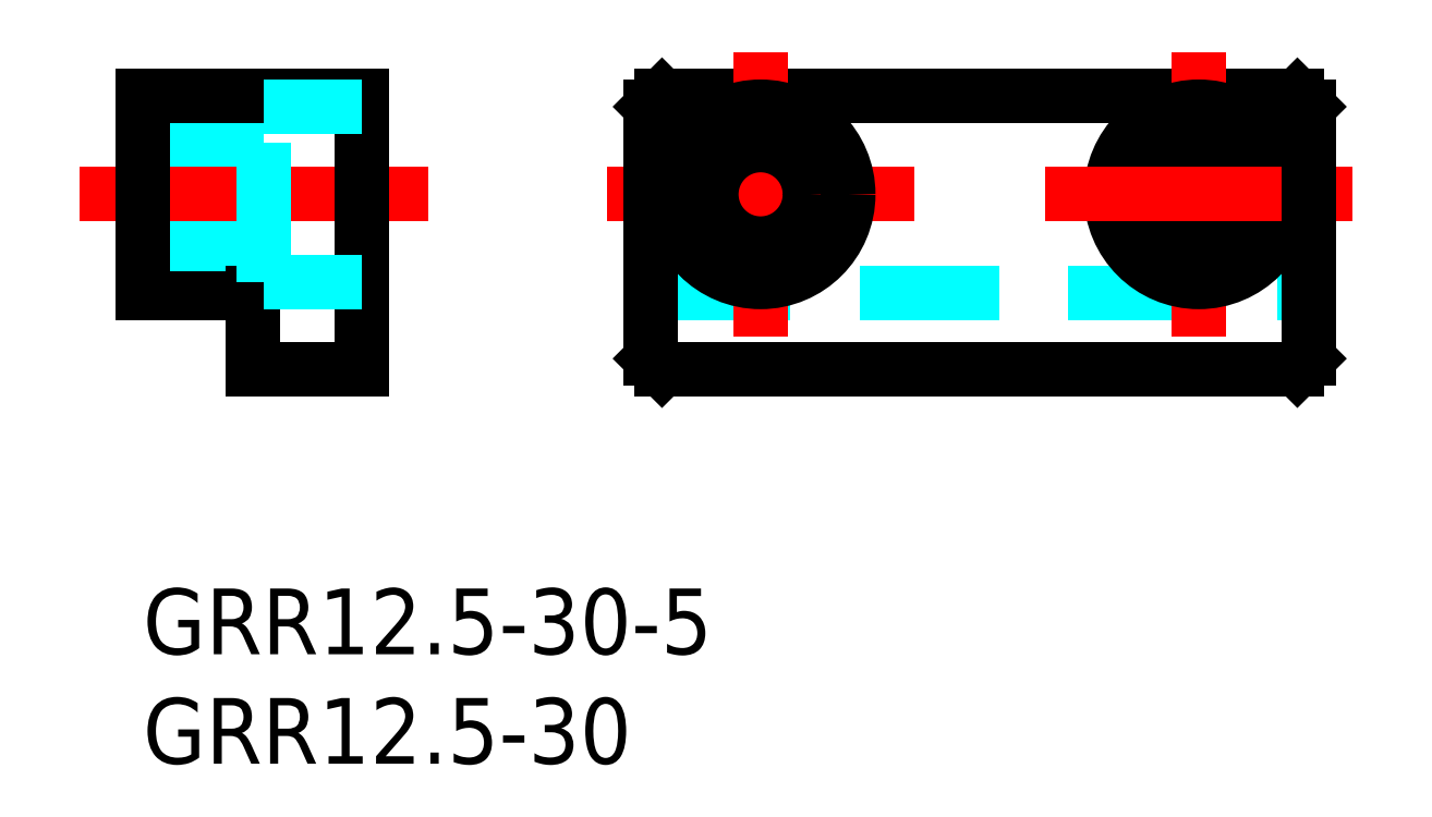
<metadata>
{"format":"dxf","ext":"dxf","renderer":"ezdxf+matplotlib","layout":"modelspace","background":"white","min_lineweight":24,"dpi":150}
</metadata>
<code>
0
SECTION
2
ENTITIES
0
INSERT
8
MSM_CONTINUOUS
2
*U2
10
0
20
0
30
0
0
INSERT
8
MSM_CONTINUOUS
2
*U3
10
0
20
0
30
0
0
LINE
8
MSM_CONTINUOUS
10
52.69
20
22.5
30
0
11
23.69
21
22.5
31
0
0
LINE
8
MSM_CONTINUOUS
10
23.69
20
10
30
0
11
52.69
21
10
31
0
0
LINE
8
MSM_DASHED
10
23.19
20
13.5
30
0
11
53.19
21
13.5
31
0
0
LINE
8
MSM_CENTER
10
28.19
20
11.5
30
0
11
28.19
21
24.5
31
0
0
LINE
8
MSM_CONTINUOUS
10
3.6e-15
20
13.5
30
0
11
5
21
13.5
31
0
0
LINE
8
MSM_DASHED
10
3.6e-15
20
20.25
30
0
11
5.5
21
20.25
31
0
0
LINE
8
MSM_DASHED
10
3.6e-15
20
15.75
30
0
11
5.5
21
15.75
31
0
0
LINE
8
MSM_CONTINUOUS
10
10
20
22.5
30
0
11
3.6e-15
21
22.5
31
0
0
LINE
8
MSM_CENTER
10
13
20
18
30
0
11
-3
21
18
31
0
0
LINE
8
MSM_CONTINUOUS
10
3.6e-15
20
22.5
30
0
11
3.6e-15
21
13.5
31
0
0
LINE
8
MSM_CENTER
10
21.19
20
18
30
0
11
35.19
21
18
31
0
0
LINE
8
MSM_CONTINUOUS
10
10
20
22.5
30
0
11
10
21
10
31
0
0
LINE
8
MSM_CONTINUOUS
10
5
20
13.5
30
0
11
5
21
10
31
0
0
LINE
8
MSM_CONTINUOUS
10
5
20
10
30
0
11
10
21
10
31
0
0
LINE
8
MSM_DASHED
10
5.5
20
22
30
0
11
10
21
22
31
0
0
LINE
8
MSM_DASHED
10
5.5
20
14
30
0
11
10
21
14
31
0
0
LINE
8
MSM_DASHED
10
5.5
20
14
30
0
11
5.5
21
22
31
0
0
LINE
8
MSM_CONTINUOUS
10
23.19
20
22
30
0
11
23.19
21
10.5
31
0
0
LINE
8
MSM_CONTINUOUS
10
23.19
20
10.5
30
0
11
23.69
21
10
31
0
0
CIRCLE
8
MSM_CONTINUOUS
10
28.19
20
18
30
0
40
4
0
LINE
8
MSM_CONTINUOUS
10
23.69
20
22.5
30
0
11
23.19
21
22
31
0
0
CIRCLE
8
MSM_CONTINUOUS
10
28.19
20
18
30
0
40
2.25
0
LINE
8
MSM_CENTER
10
48.19
20
11.5
30
0
11
48.19
21
24.5
31
0
0
CIRCLE
8
MSM_CONTINUOUS
10
48.19
20
18
30
0
40
2.25
0
CIRCLE
8
MSM_CONTINUOUS
10
48.19
20
18
30
0
40
4
0
LINE
8
MSM_CENTER
10
55.19
20
18
30
0
11
41.19
21
18
31
0
0
LINE
8
MSM_CONTINUOUS
10
53.19
20
22
30
0
11
53.19
21
10.5
31
0
0
LINE
8
MSM_CONTINUOUS
10
53.19
20
10.5
30
0
11
52.69
21
10
31
0
0
LINE
8
MSM_CONTINUOUS
10
52.69
20
22.5
30
0
11
53.19
21
22
31
0
0
ENDSEC
0
EOF

</code>
